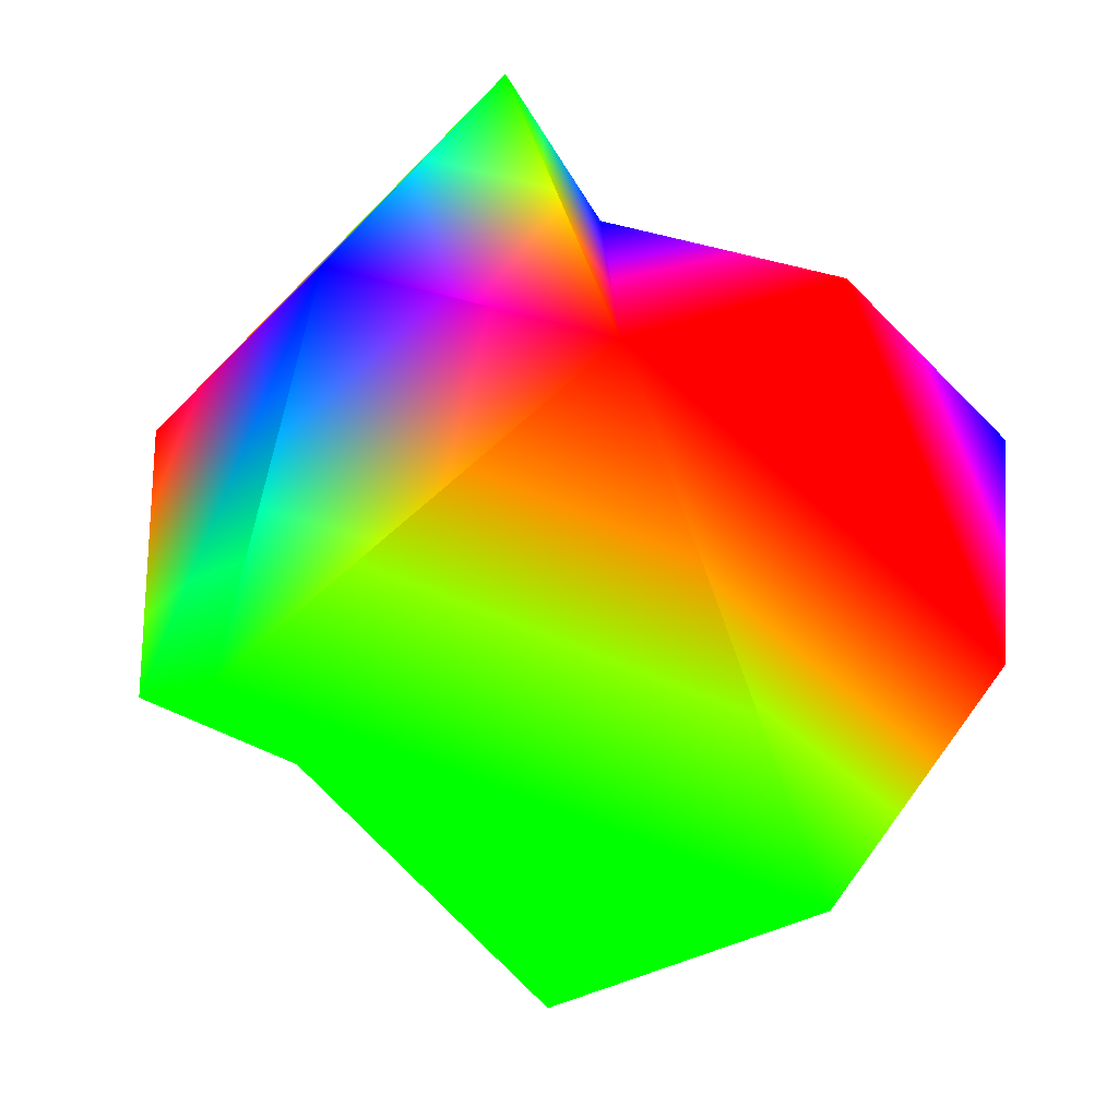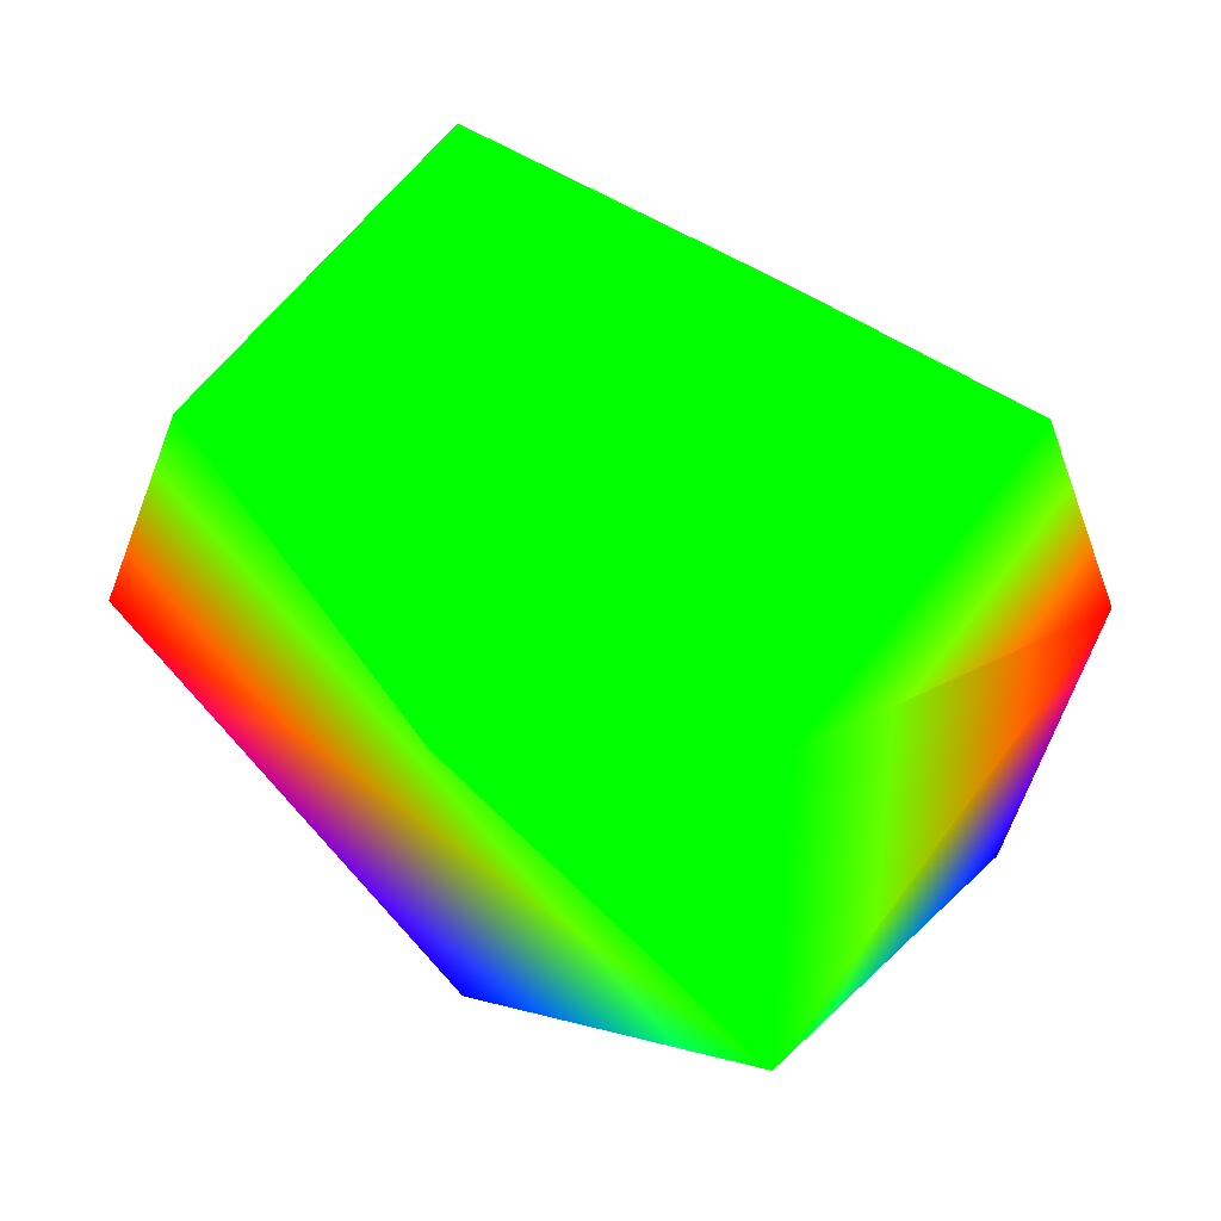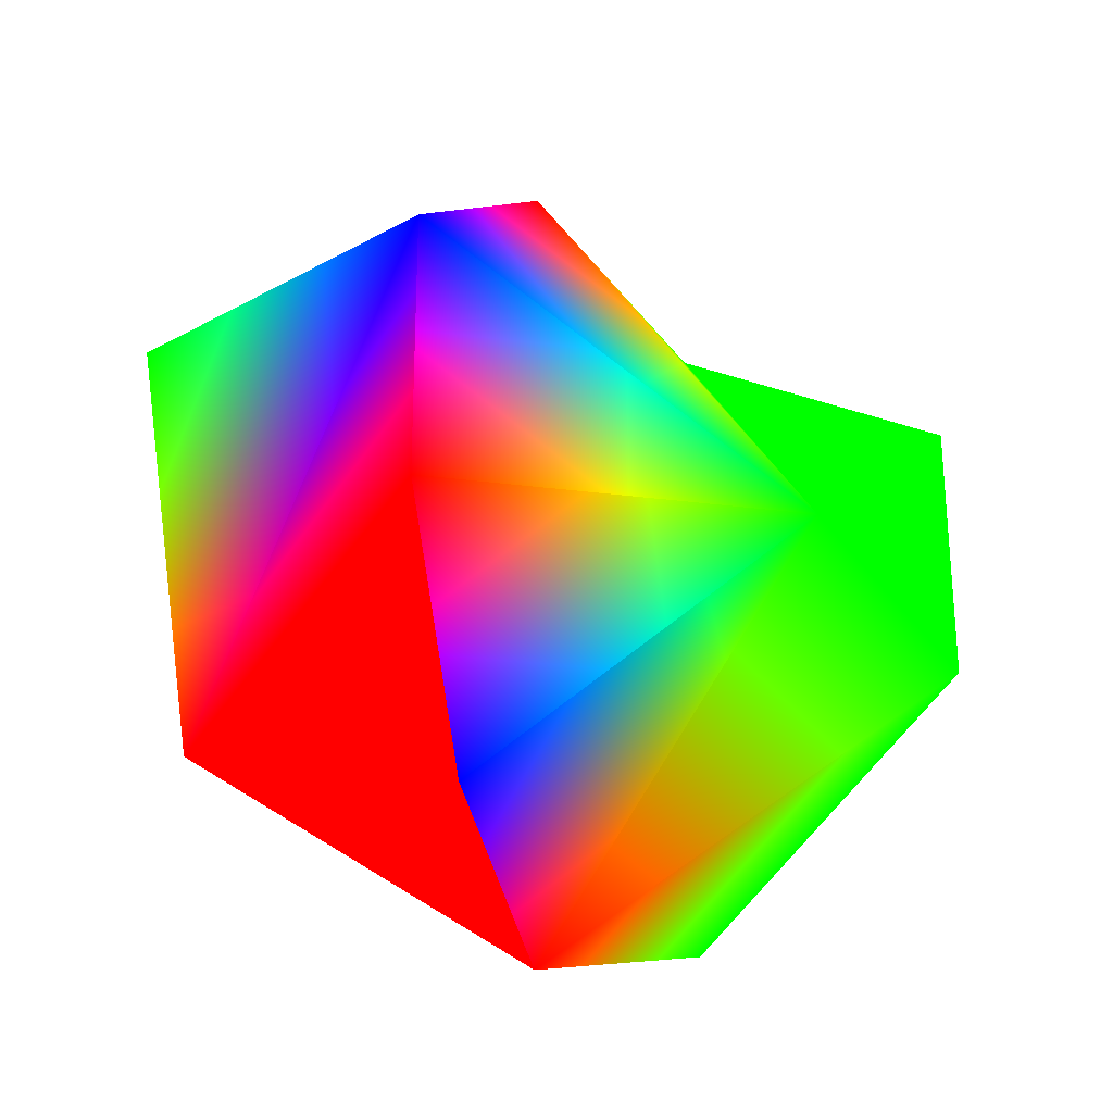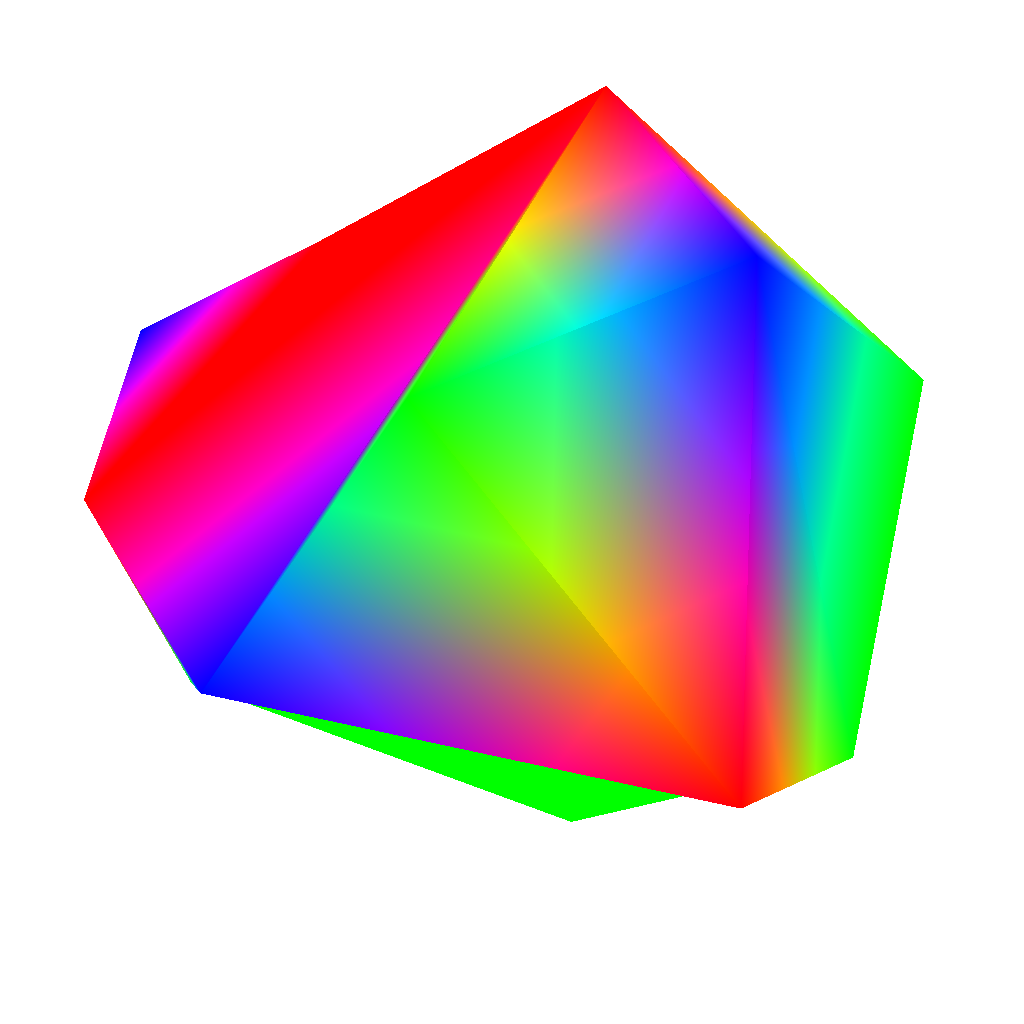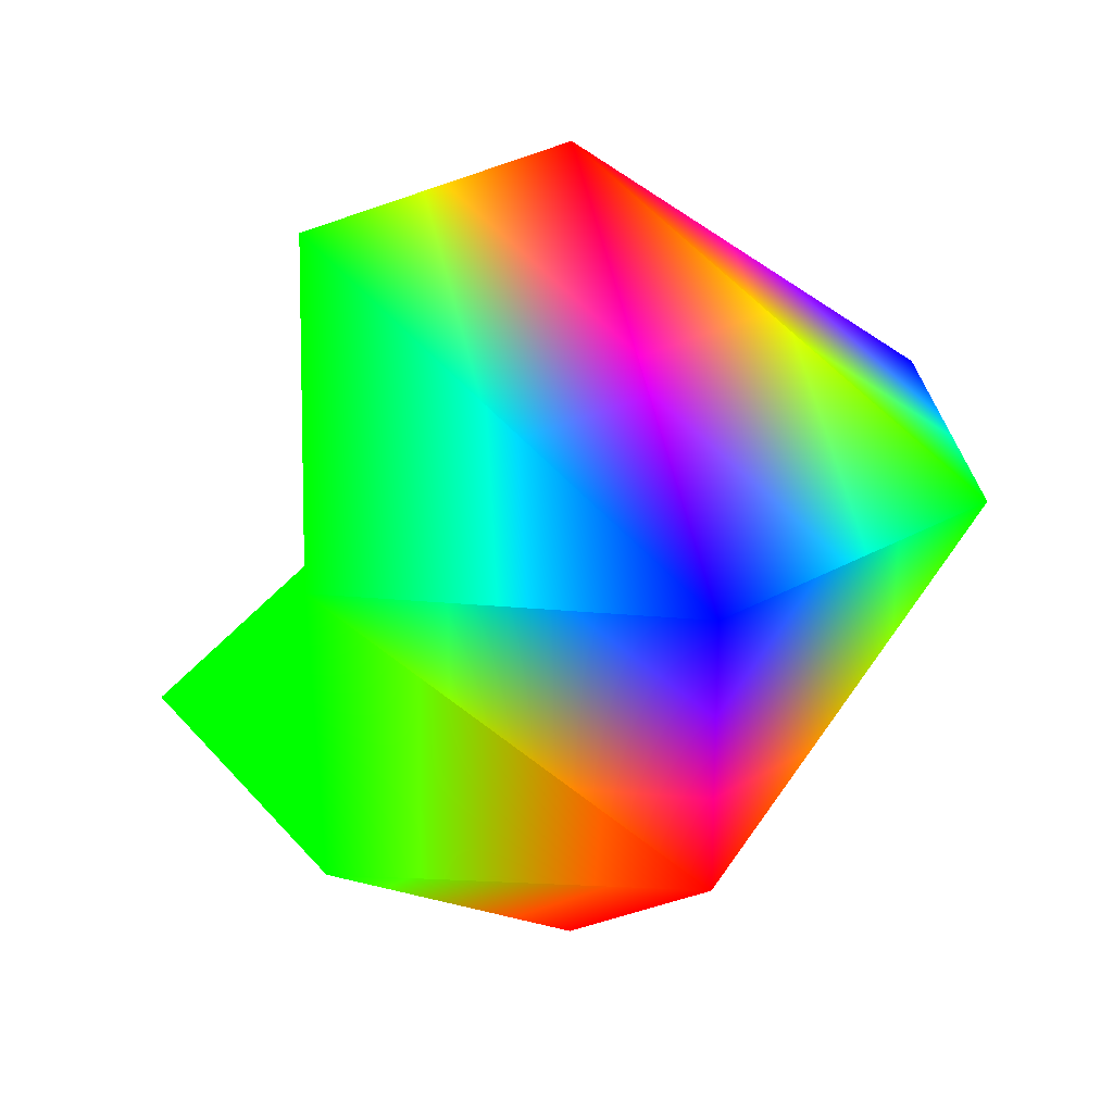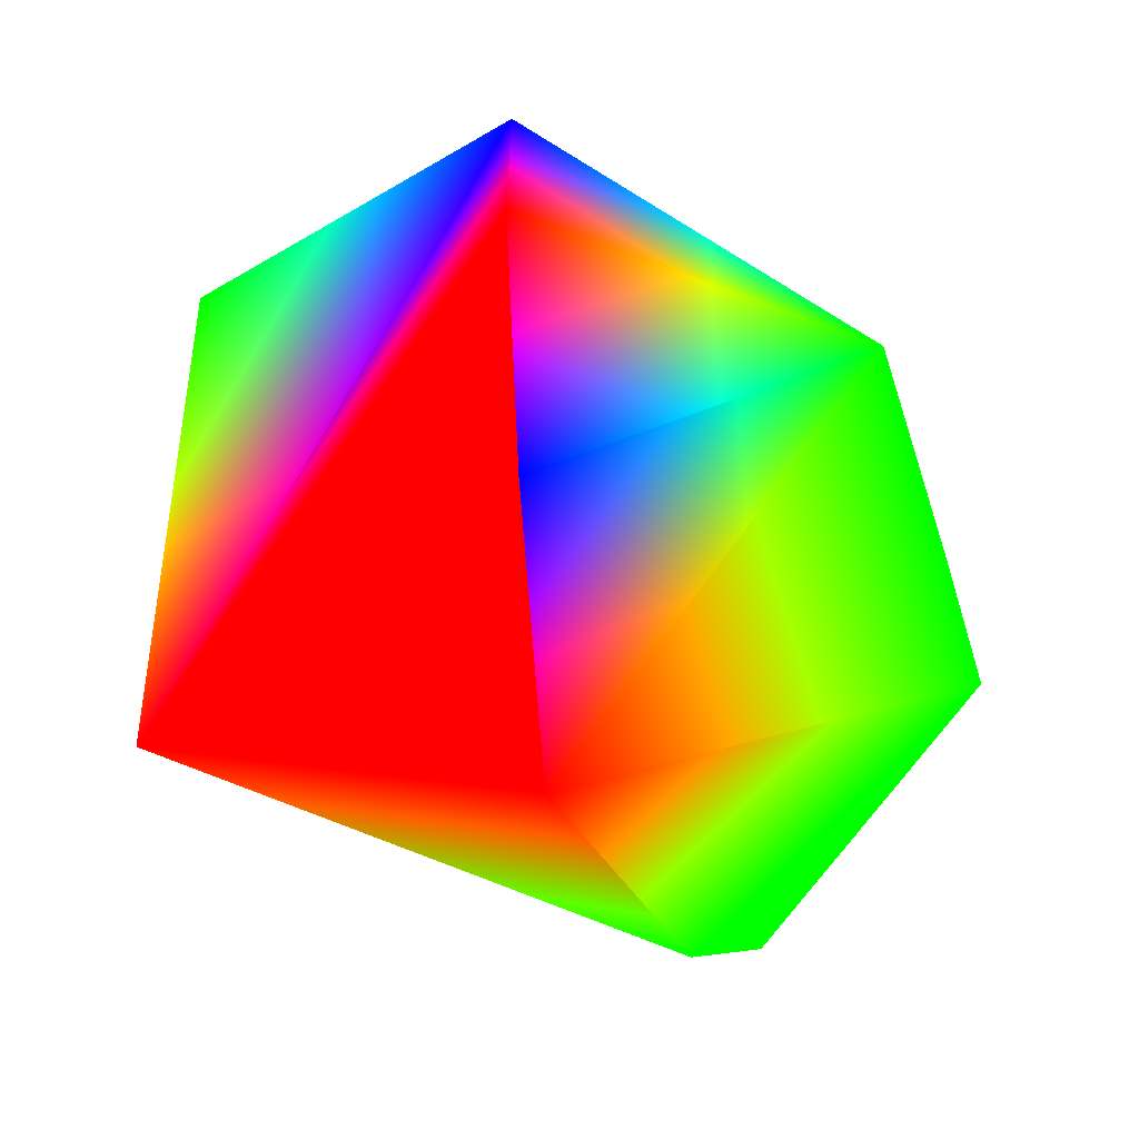
<metadata>
{"format":"obj","ext":"obj","renderer":"f3d","projection":"perspective","resolution":1024,"background":"white","views":[{"elev":37.9,"azim":-65.8,"up":"+Z"},{"elev":-74.6,"azim":-90.4,"up":"+Z"},{"elev":-28.1,"azim":91.6,"up":"+Y"},{"elev":49.6,"azim":150.7,"up":"+Z"},{"elev":25.4,"azim":-43.1,"up":"+Y"},{"elev":-64.0,"azim":82.0,"up":"+Y"}]}
</metadata>
<code>
v 0.9272 -0.309 0.2116 1 0 0
v 0.7436 -0.309 -0.593 0 1 0
v 0.9272 0.309 0.2116 0 0 1
f 1 2 3
v -0.4595 0.809 -0.3665 0 1 0
v 0 -0.309 -0.9511 0 1 0
v -0.9272 0.309 0.2116 0 1 0
f 4 5 6
v 0 1 0 1 0 0
v -0.4126 0.309 0.8569 0 0 1
f 7 4 8
f 4 6 8
v 0 -1 0 1 0 0
v -0.4595 -0.809 -0.3665 0 1 0
f 9 10 5
v -0.4126 -0.309 0.8569 1 0 0
f 3 11 1
f 11 9 1
f 7 3 2
f 7 2 4
f 9 11 10
f 11 8 6
f 11 6 10
f 9 5 2
v 0.573 -0.809 0.1308 0 0 1
f 2 1 12
f 1 9 12
f 9 2 12
v 0 0.309 -0.9511 0 1 0
f 4 2 13
f 2 5 13
f 5 4 13
v -0.7436 -0.309 -0.593 0 1 0
f 6 5 14
f 5 10 14
f 10 6 14
v 0.4126 0.309 0.8569 0 1 0
f 8 11 15
f 11 3 15
f 3 7 15
f 7 8 15

</code>
